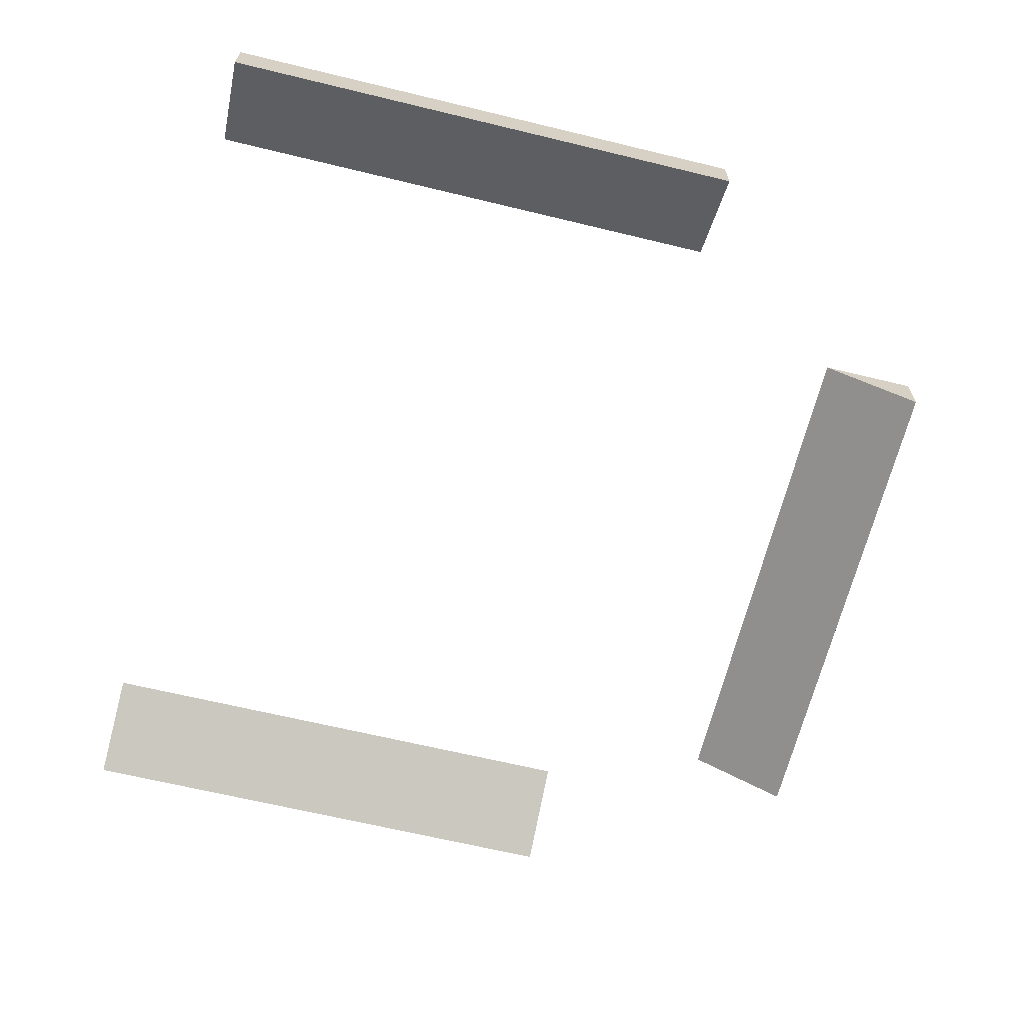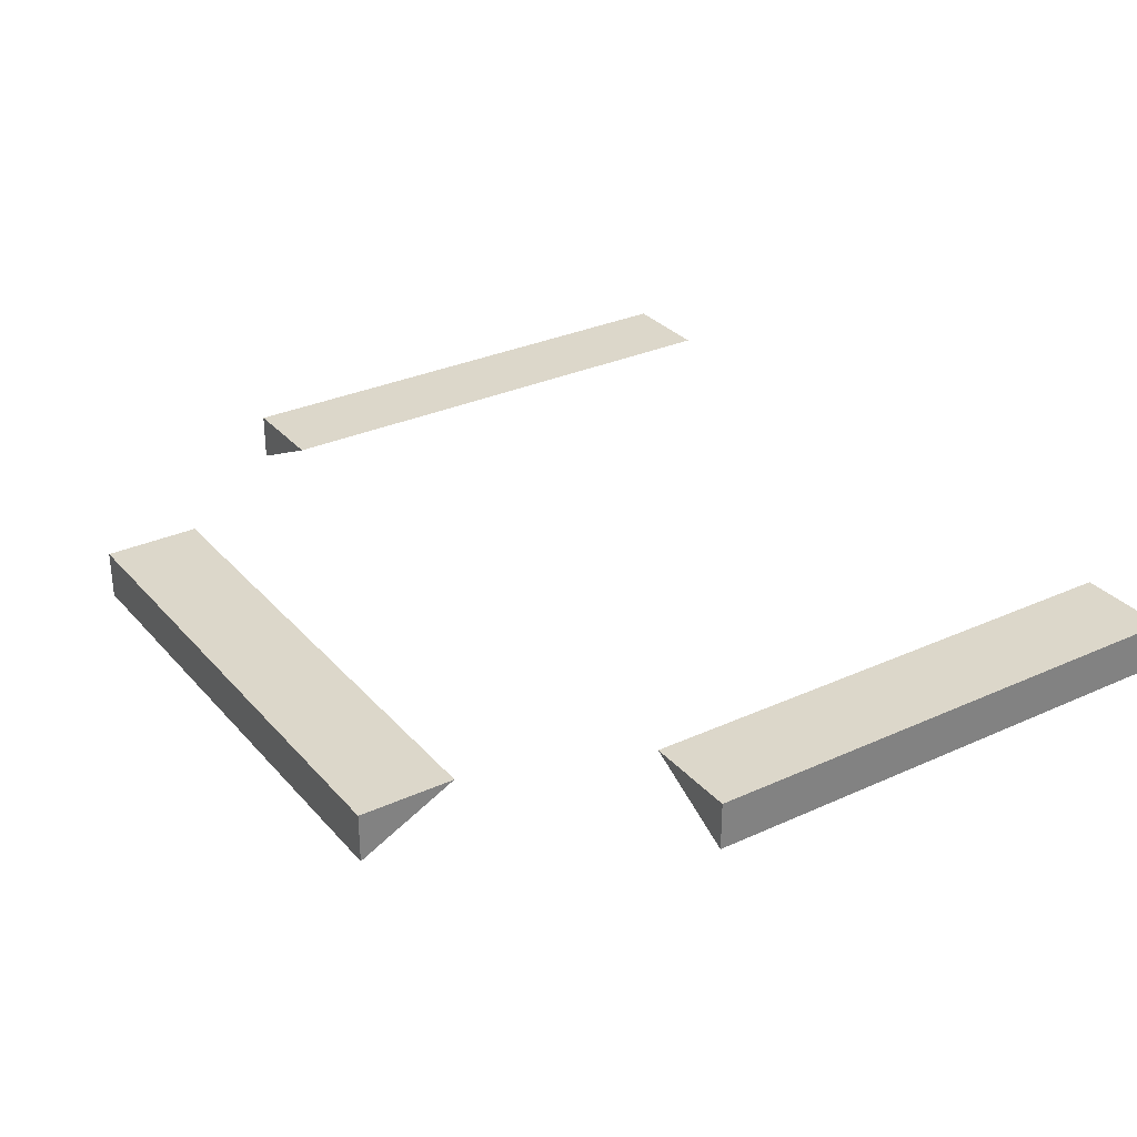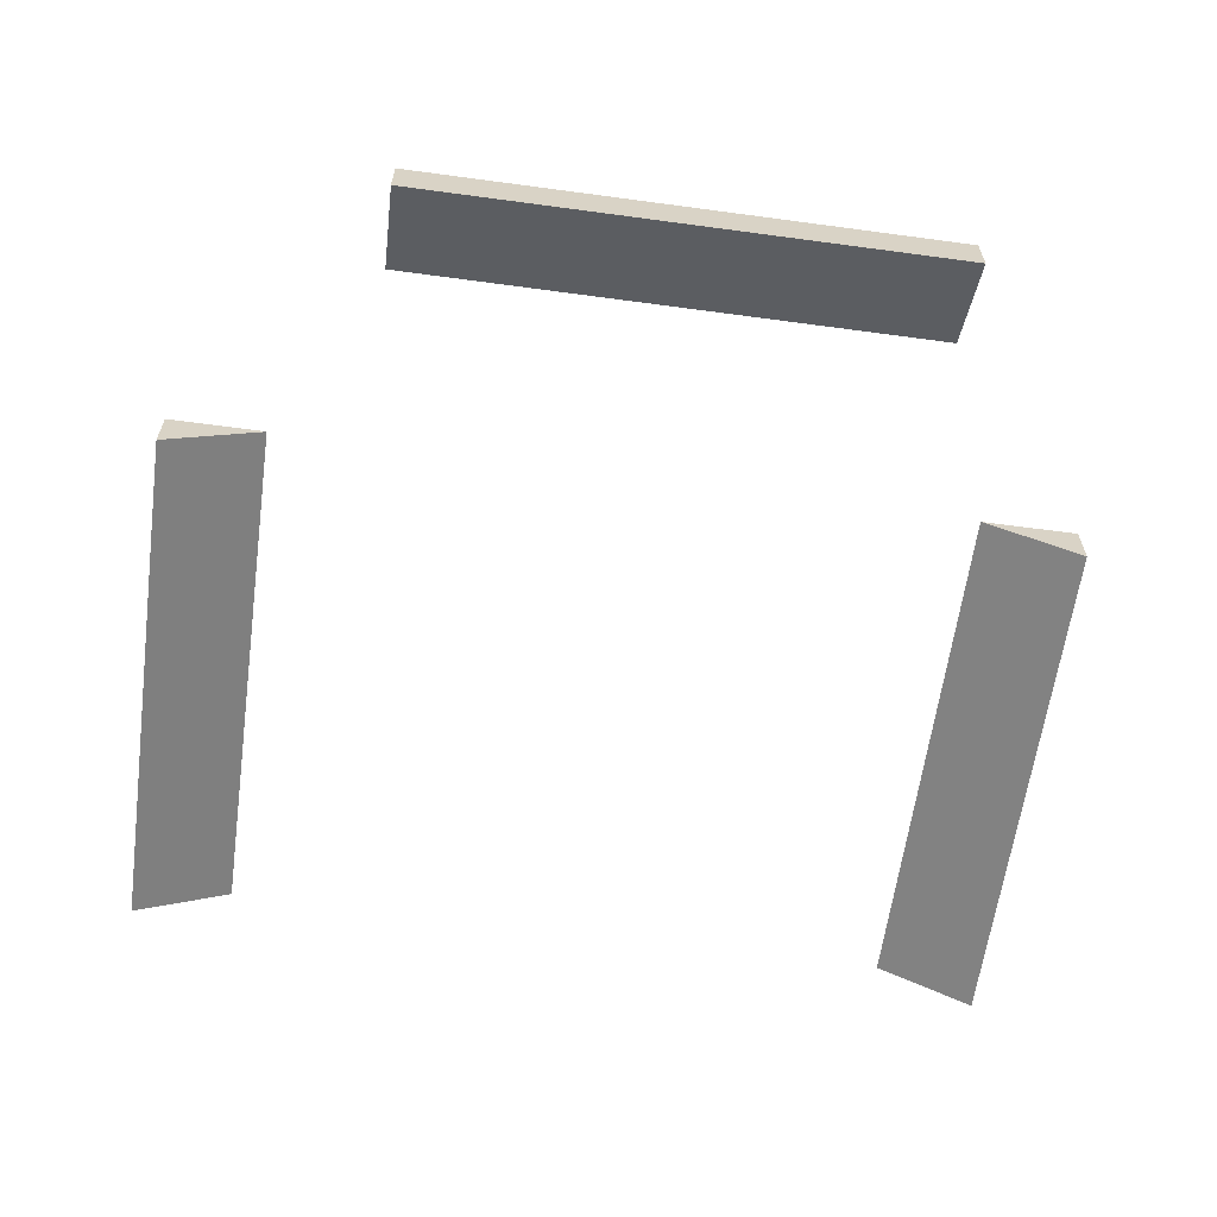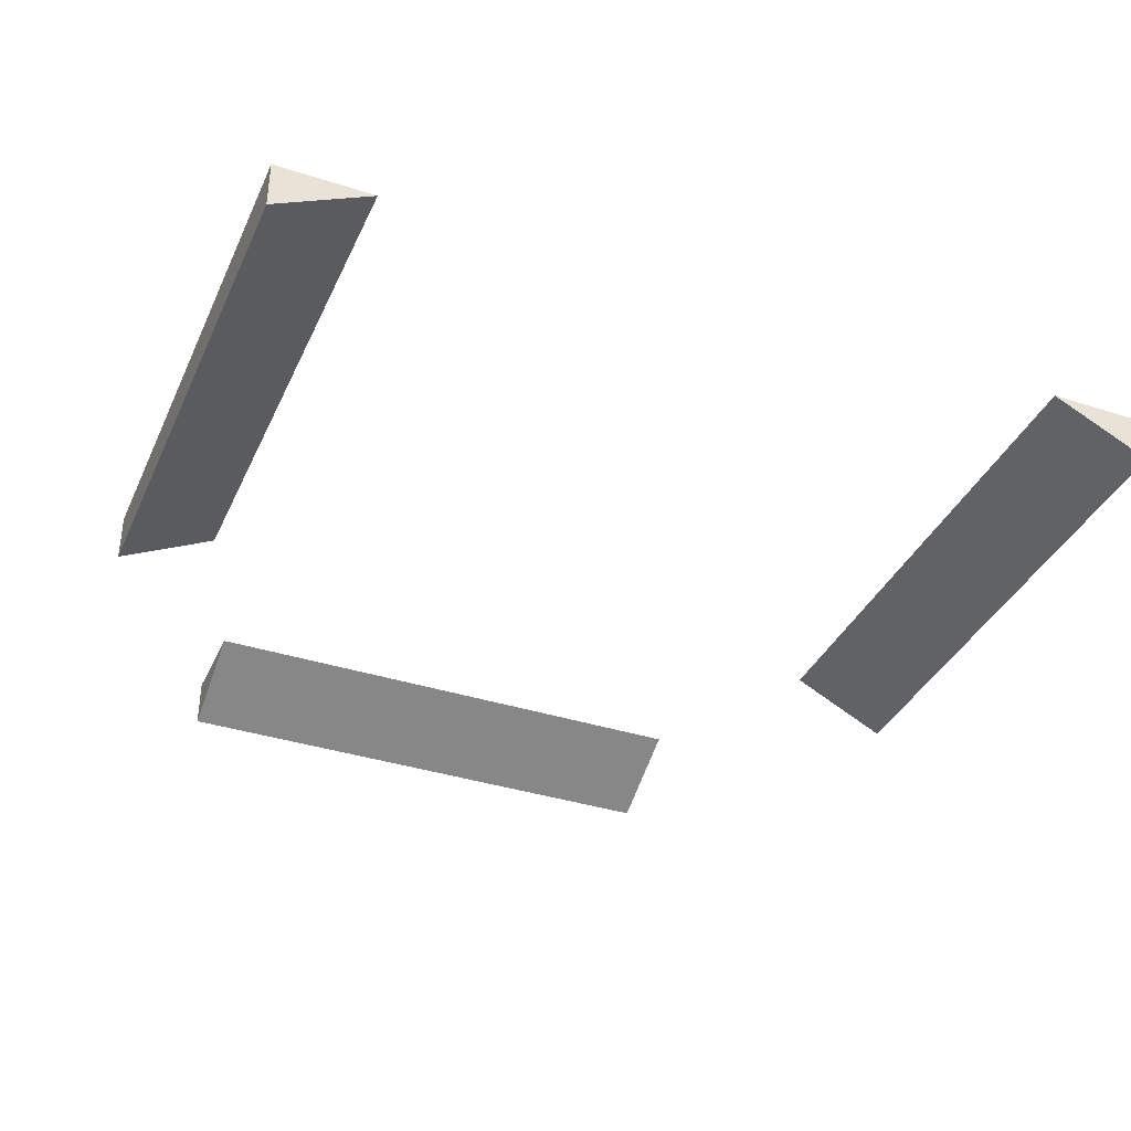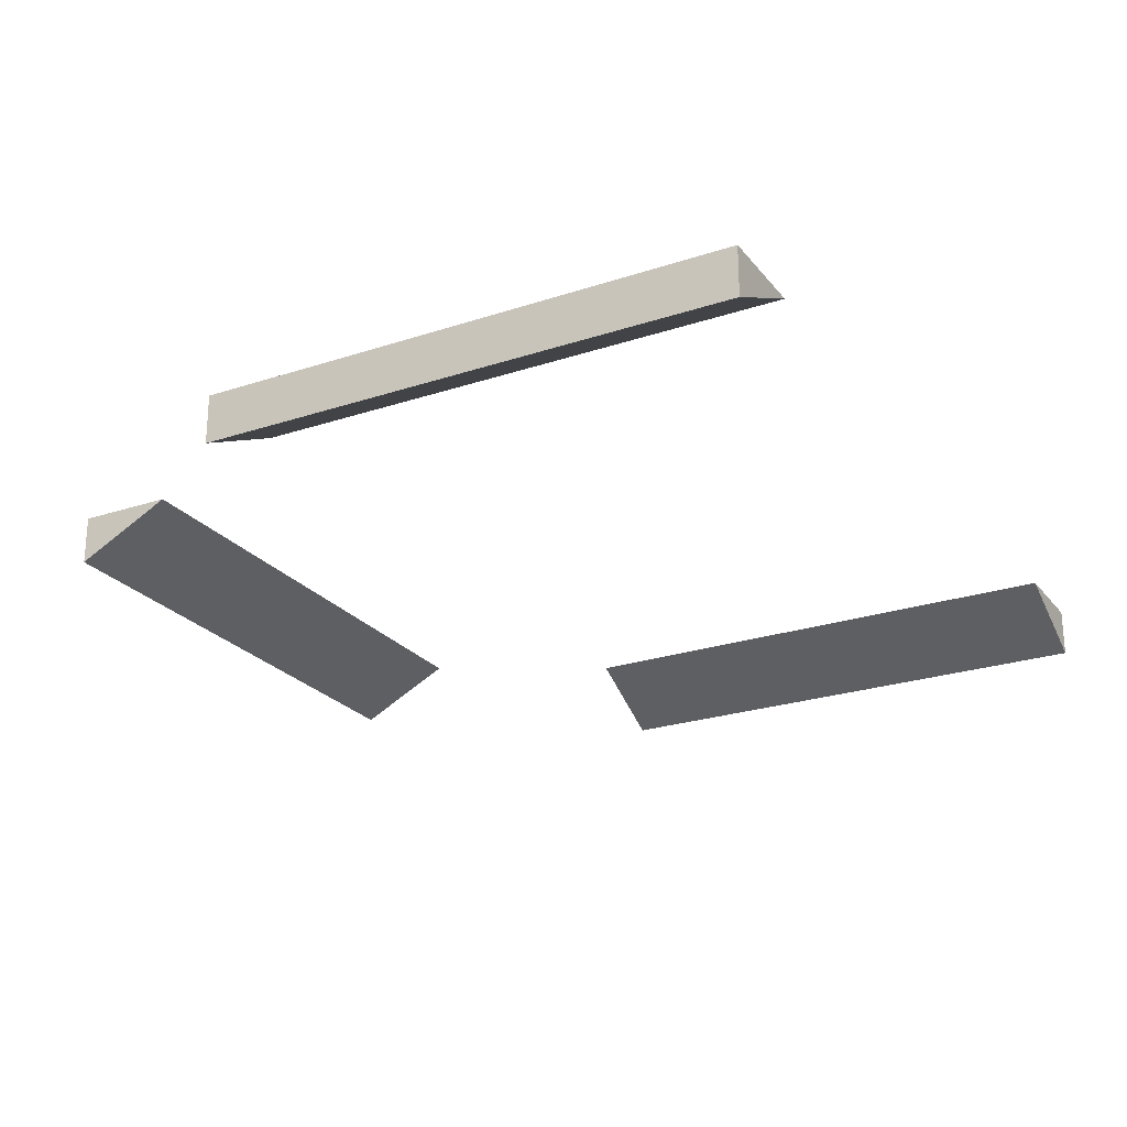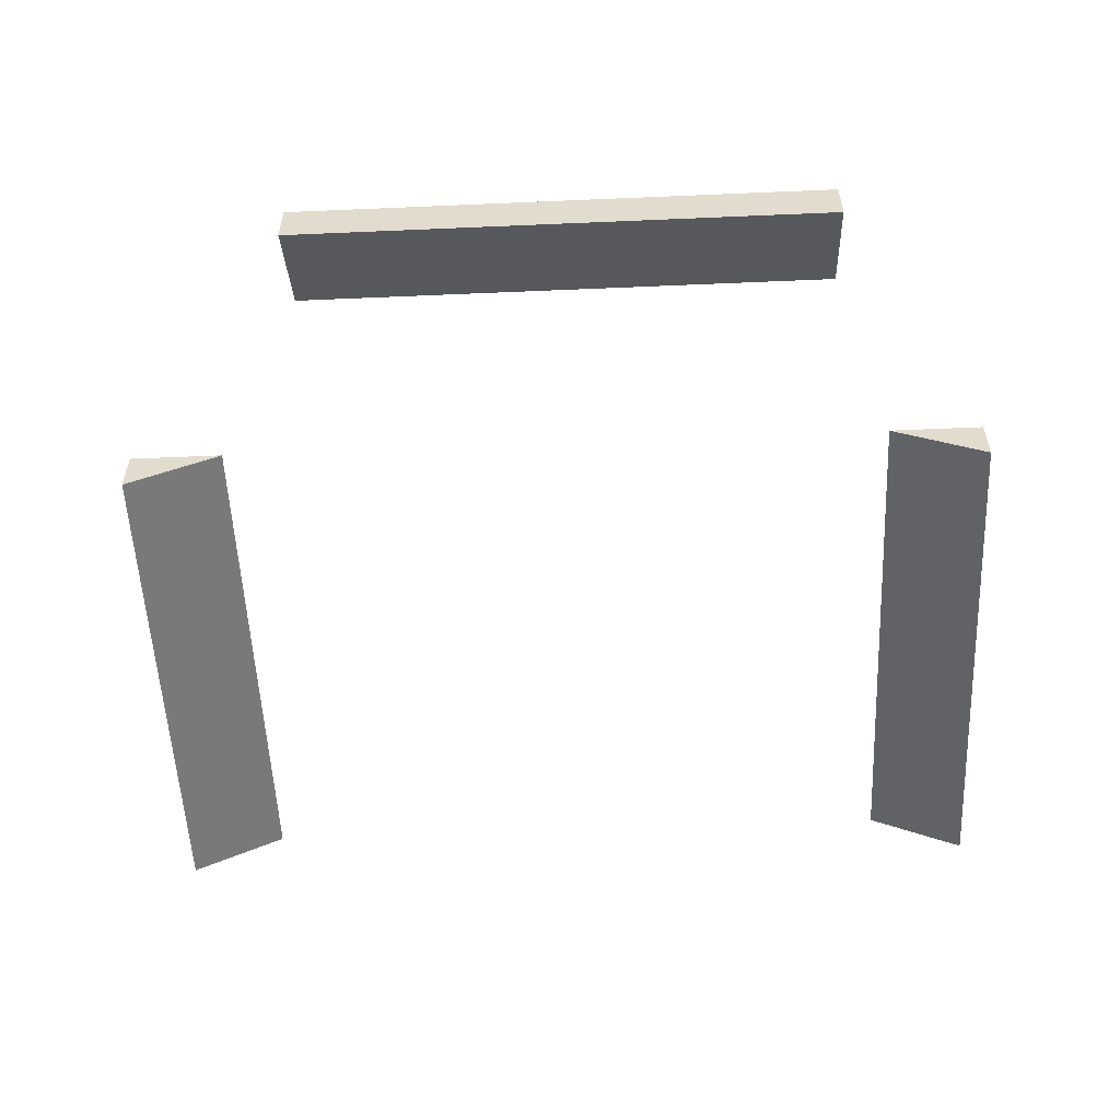
<metadata>
{"format":"obj","ext":"obj","renderer":"f3d","projection":"perspective","resolution":1024,"background":"white","views":[{"elev":-65.3,"azim":76.3,"up":"+Z"},{"elev":30.6,"azim":-123.3,"up":"+Z"},{"elev":-62.3,"azim":172.2,"up":"+Z"},{"elev":-36.9,"azim":-22.6,"up":"+Z"},{"elev":-24.2,"azim":-61.3,"up":"+Z"},{"elev":-55.0,"azim":-177.4,"up":"+Z"}]}
</metadata>
<code>
g default
o DoorEmitter1
v 1.254 0.6455 -0.06702
v 1.254 2.162 -0.06702
v 1.254 0.6455 0.07284
v 1.254 2.162 0.07284
v 0.9807 0.6455 0.07284
v 0.9807 2.162 0.07284
v 0.7063 2.938 -0.0678
v -0.8106 2.938 -0.0678
v 0.7063 2.938 0.07205
v -0.8106 2.938 0.07205
v 0.7063 2.665 0.07205
v -0.8106 2.665 0.07205
v -1.254 2.162 -0.07284
v -1.254 0.6455 -0.07284
v -1.254 2.162 0.06702
v -1.254 0.6455 0.06702
v -0.9807 2.162 0.06702
v -0.9807 0.6455 0.06702
g DoorEmiters1_Mesh
f 2 6 4
f 5 1 3
f 1 2 3
f 3 2 4
f 3 4 5
f 5 4 6
f 6 1 5
f 2 1 6
f 8 12 10
f 11 7 9
f 7 8 9
f 9 8 10
f 9 10 11
f 11 10 12
f 8 7 11
f 8 11 12
f 14 18 16
f 17 13 15
f 13 14 15
f 15 14 16
f 15 16 17
f 17 16 18
f 14 13 17
f 14 17 18

</code>
